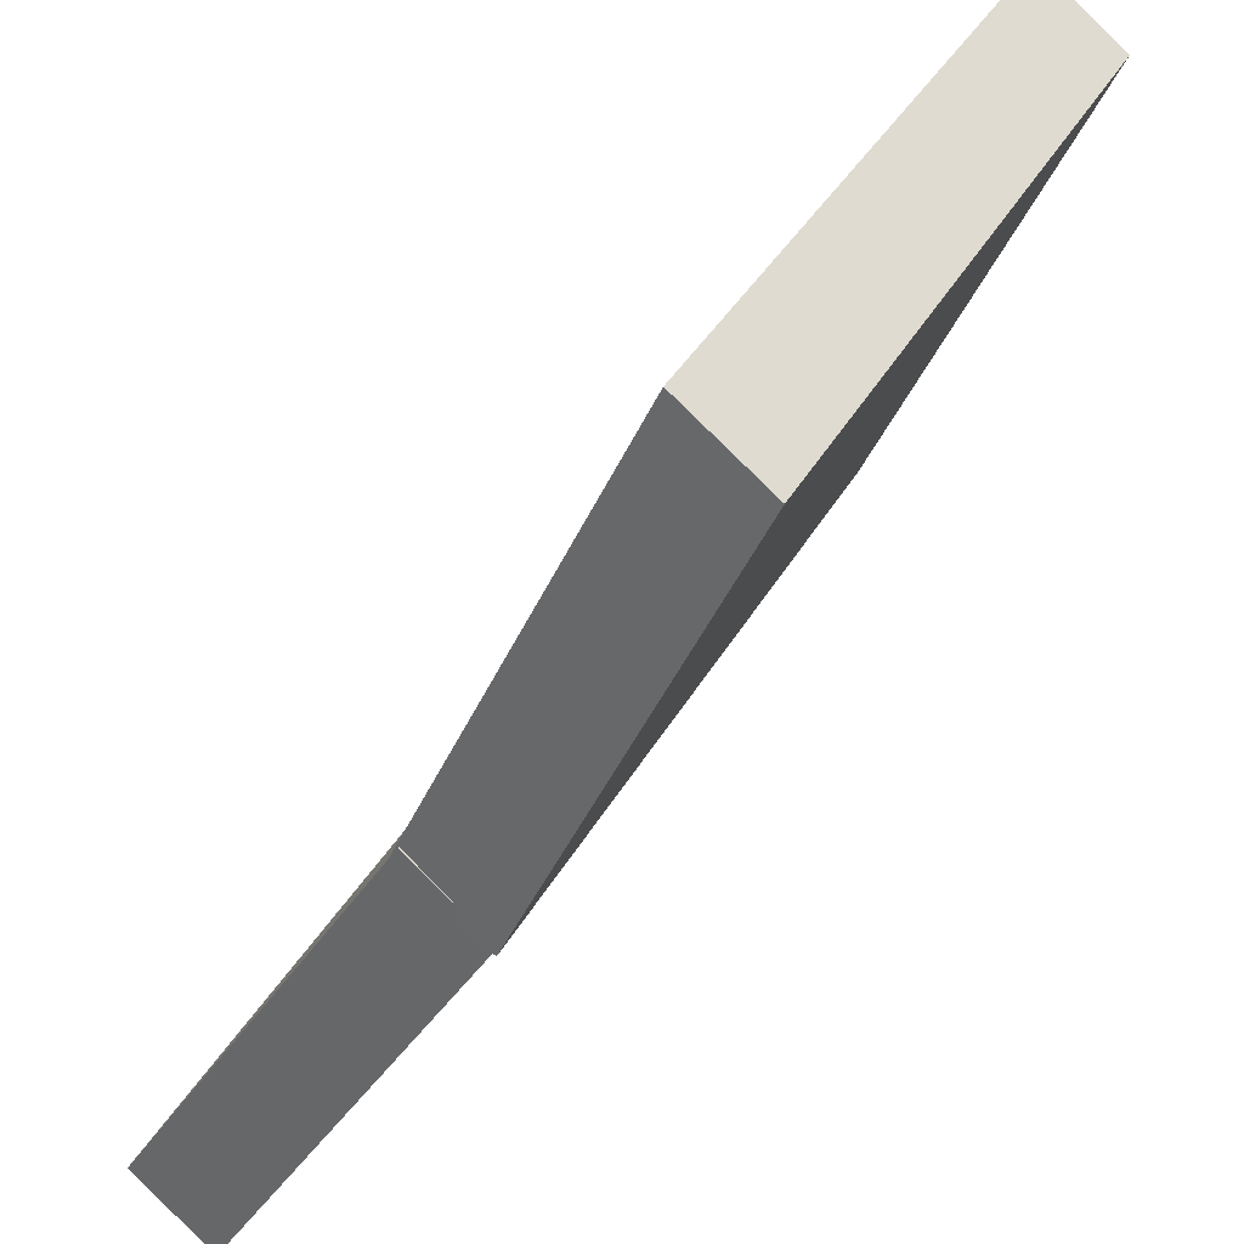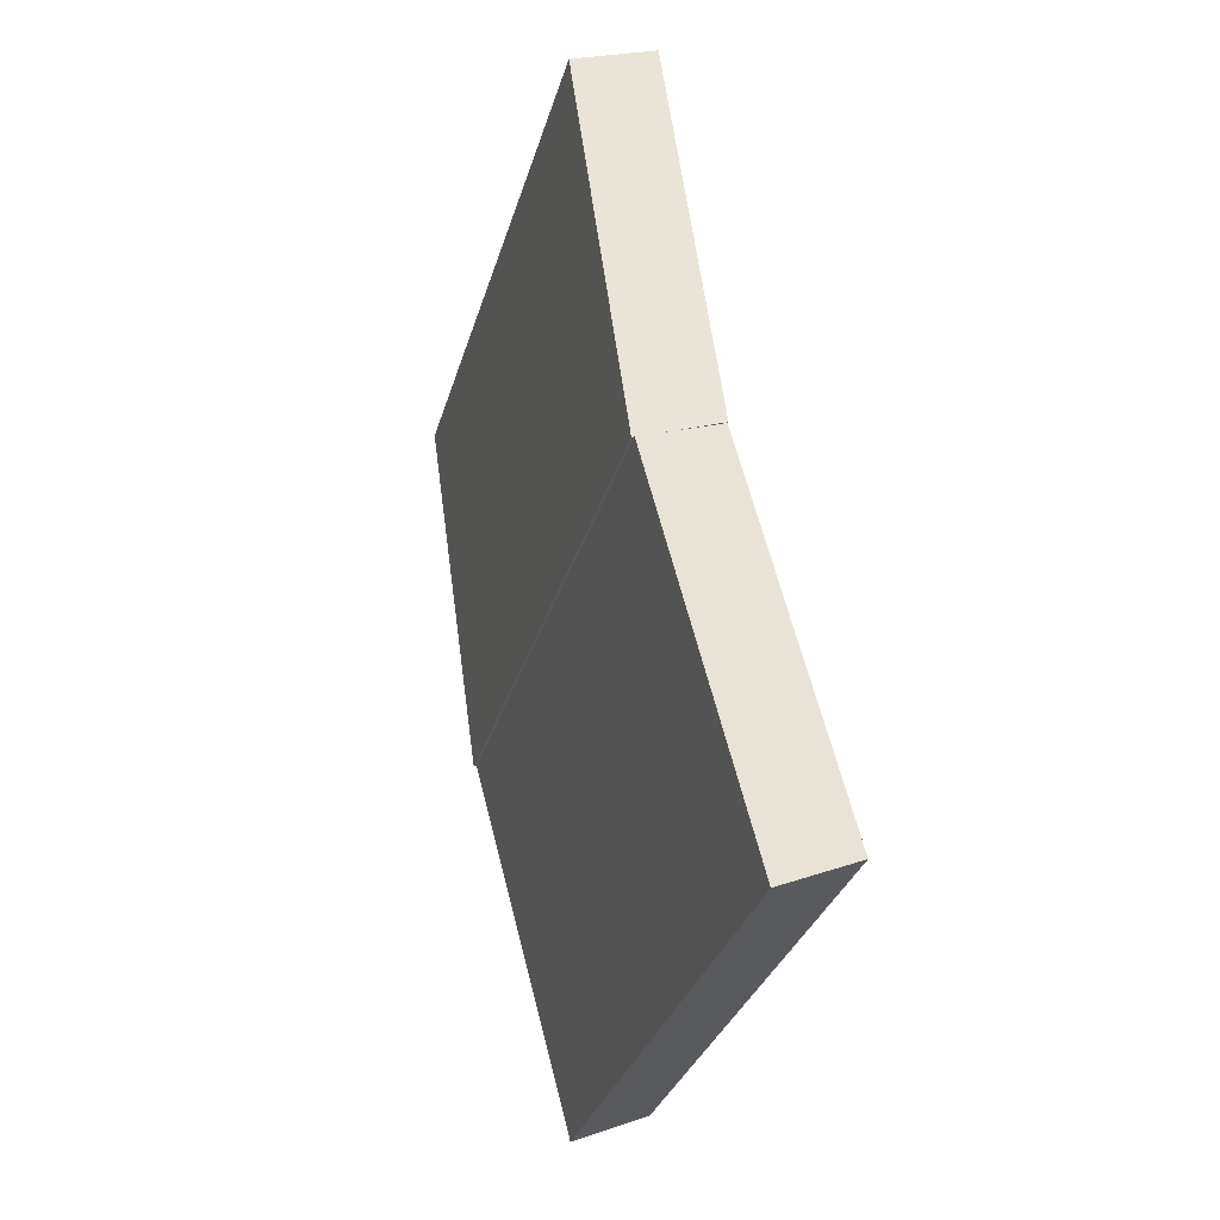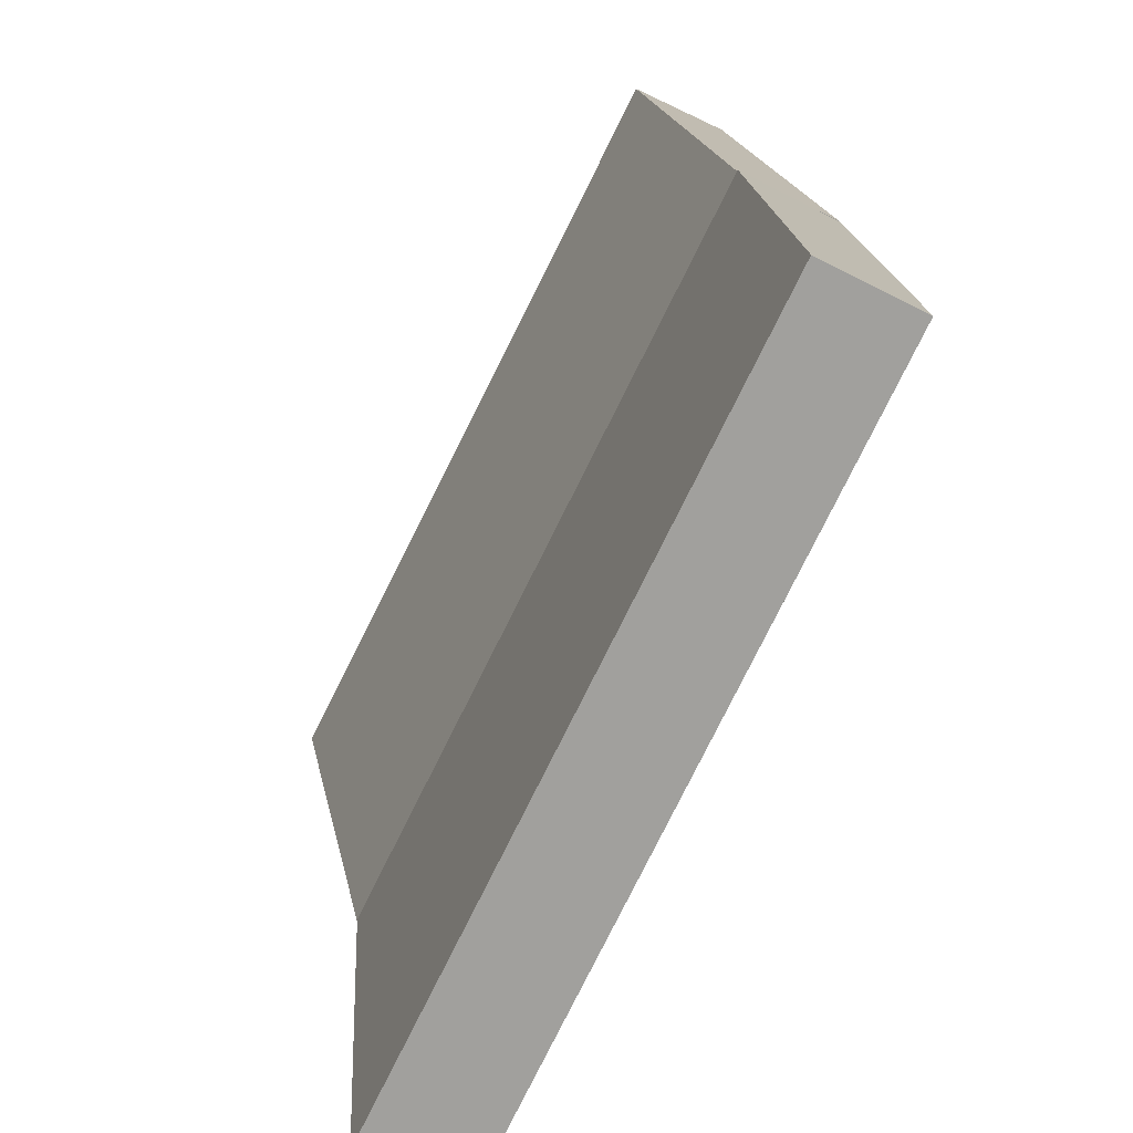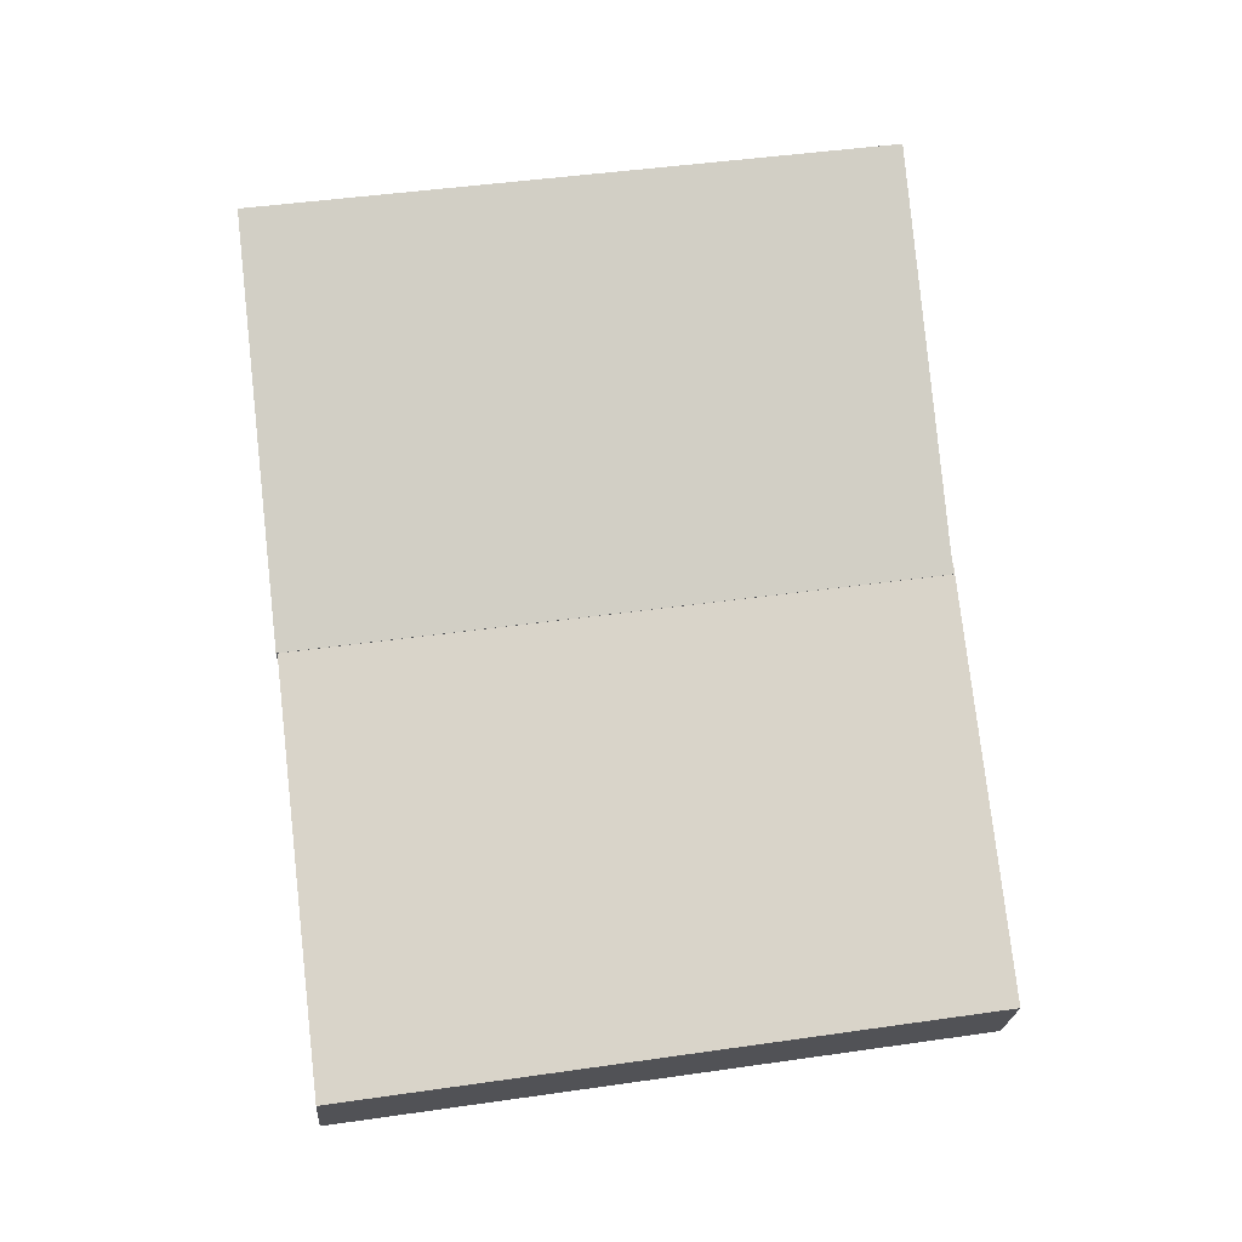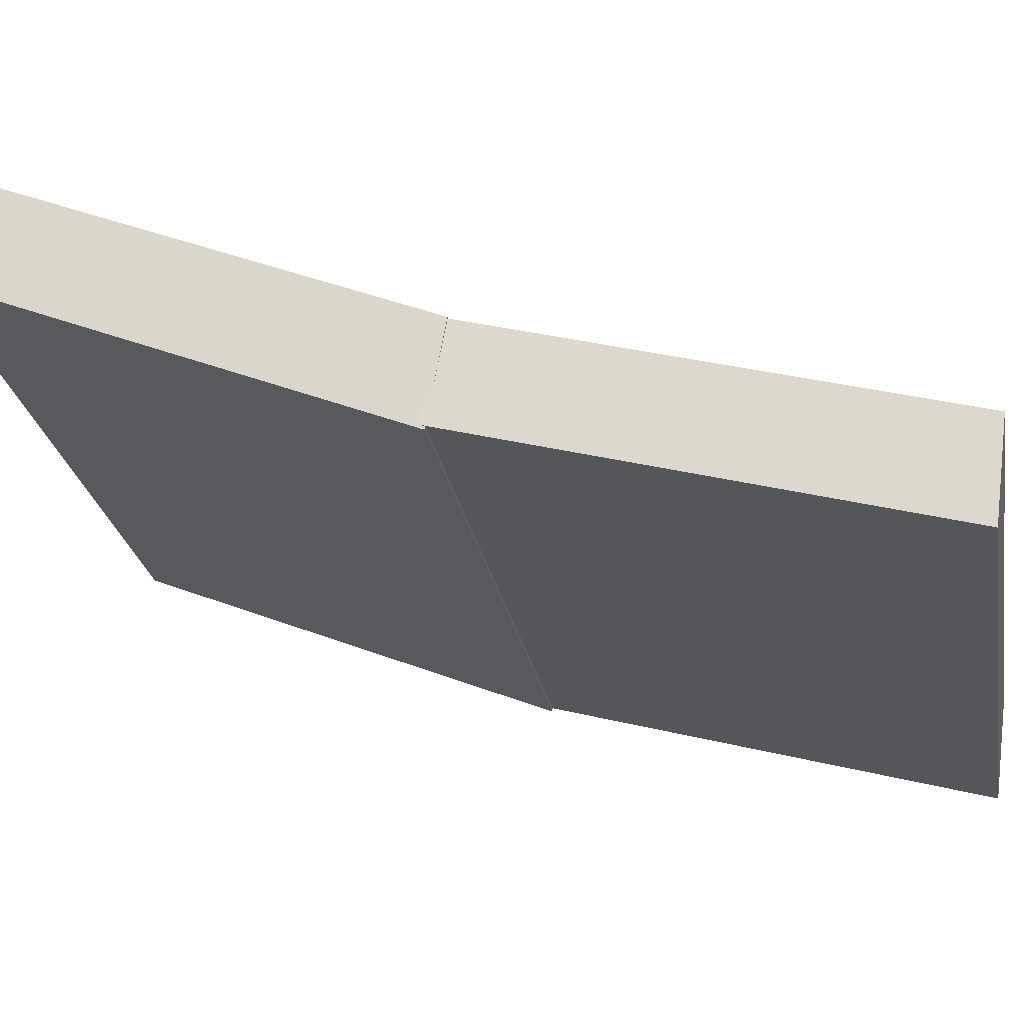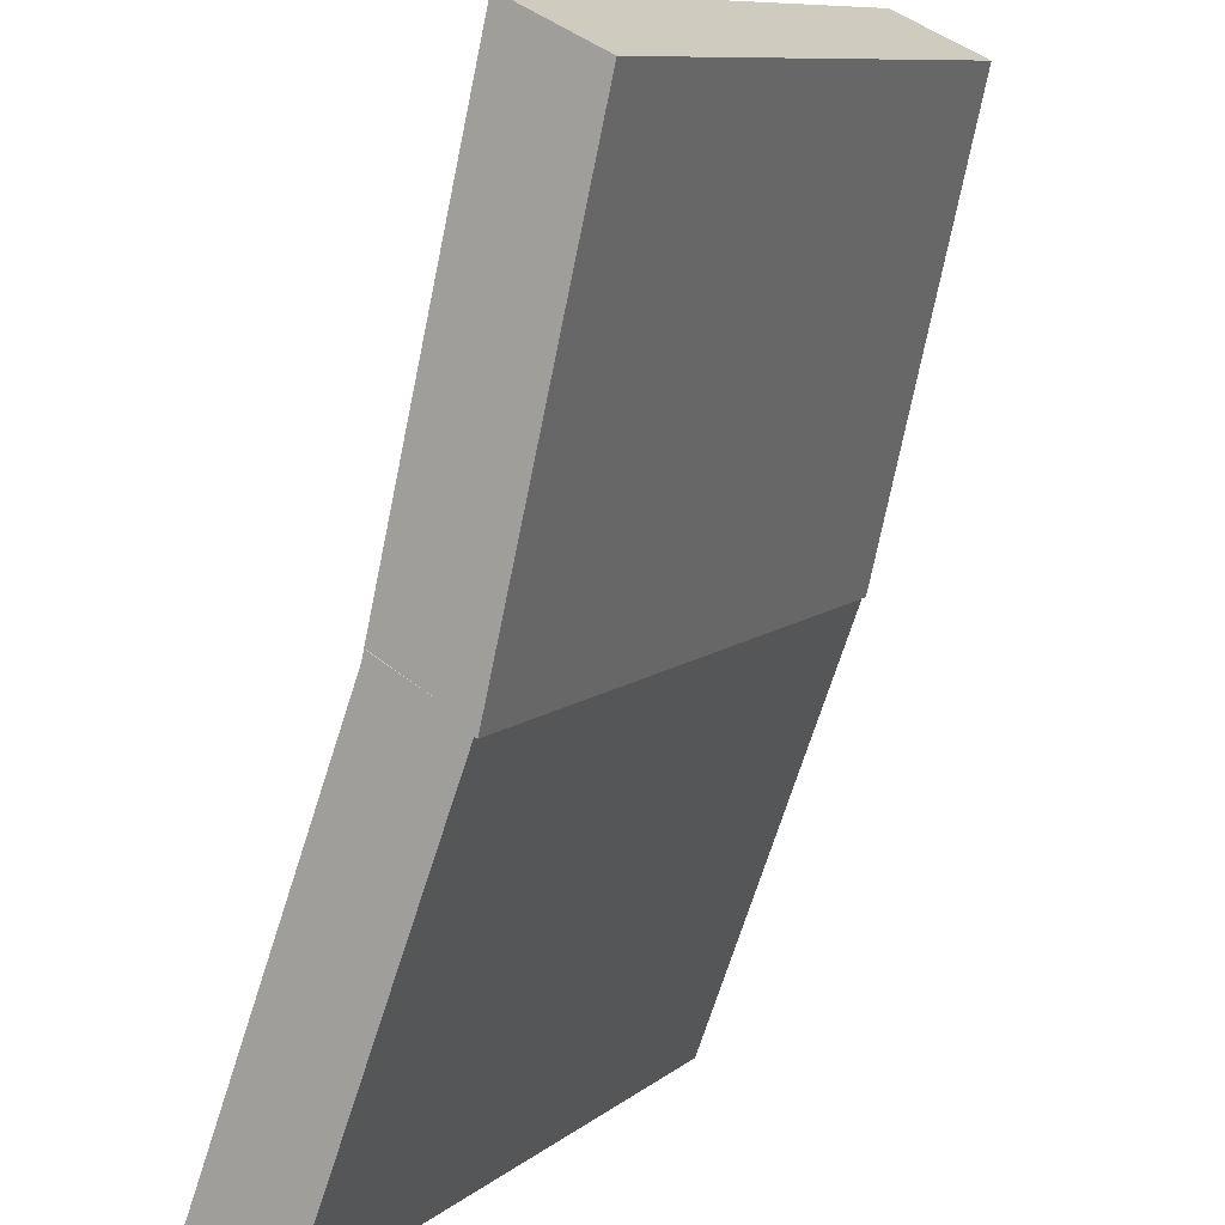
<metadata>
{"format":"obj","ext":"obj","renderer":"f3d","projection":"perspective","resolution":1024,"background":"white","views":[{"elev":-43.8,"azim":-12.7,"up":"+Y"},{"elev":-36.7,"azim":139.2,"up":"+Z"},{"elev":14.4,"azim":7.3,"up":"+Y"},{"elev":1.7,"azim":-122.6,"up":"+Z"},{"elev":41.9,"azim":124.8,"up":"+Y"},{"elev":-73.4,"azim":-1.2,"up":"+Y"}]}
</metadata>
<code>
v 0.08102 0.13 0.1665
v 0.04854 0.129 -0.01144
v 0.08036 0.1113 -0.02516
v 0.1128 0.1123 0.1528
v -0.07137 -0.1159 0.01936
v -0.03955 -0.1336 0.005636
v -0.03889 -0.1149 0.1973
v -0.007074 -0.1326 0.1836
v 0.04969 0.1282 -0.007451
v -0.001688 0.1365 -0.1807
v 0.0286 0.1203 -0.1962
v 0.07998 0.112 -0.02298
v -0.1214 -0.1084 -0.1492
v -0.09115 -0.1246 -0.1647
v -0.07007 -0.1167 0.02408
v -0.03978 -0.1329 0.008549
o group1746660335
g mesh1746660335
f 4 3 2 1
f 3 6 5 2
f 6 8 7 5
f 8 4 1 7
f 1 2 5 7
f 8 6 3 4
o group31422297
g mesh31422297
f 12 11 10 9
f 11 14 13 10
f 14 16 15 13
f 16 12 9 15
f 9 10 13 15
f 16 14 11 12

</code>
